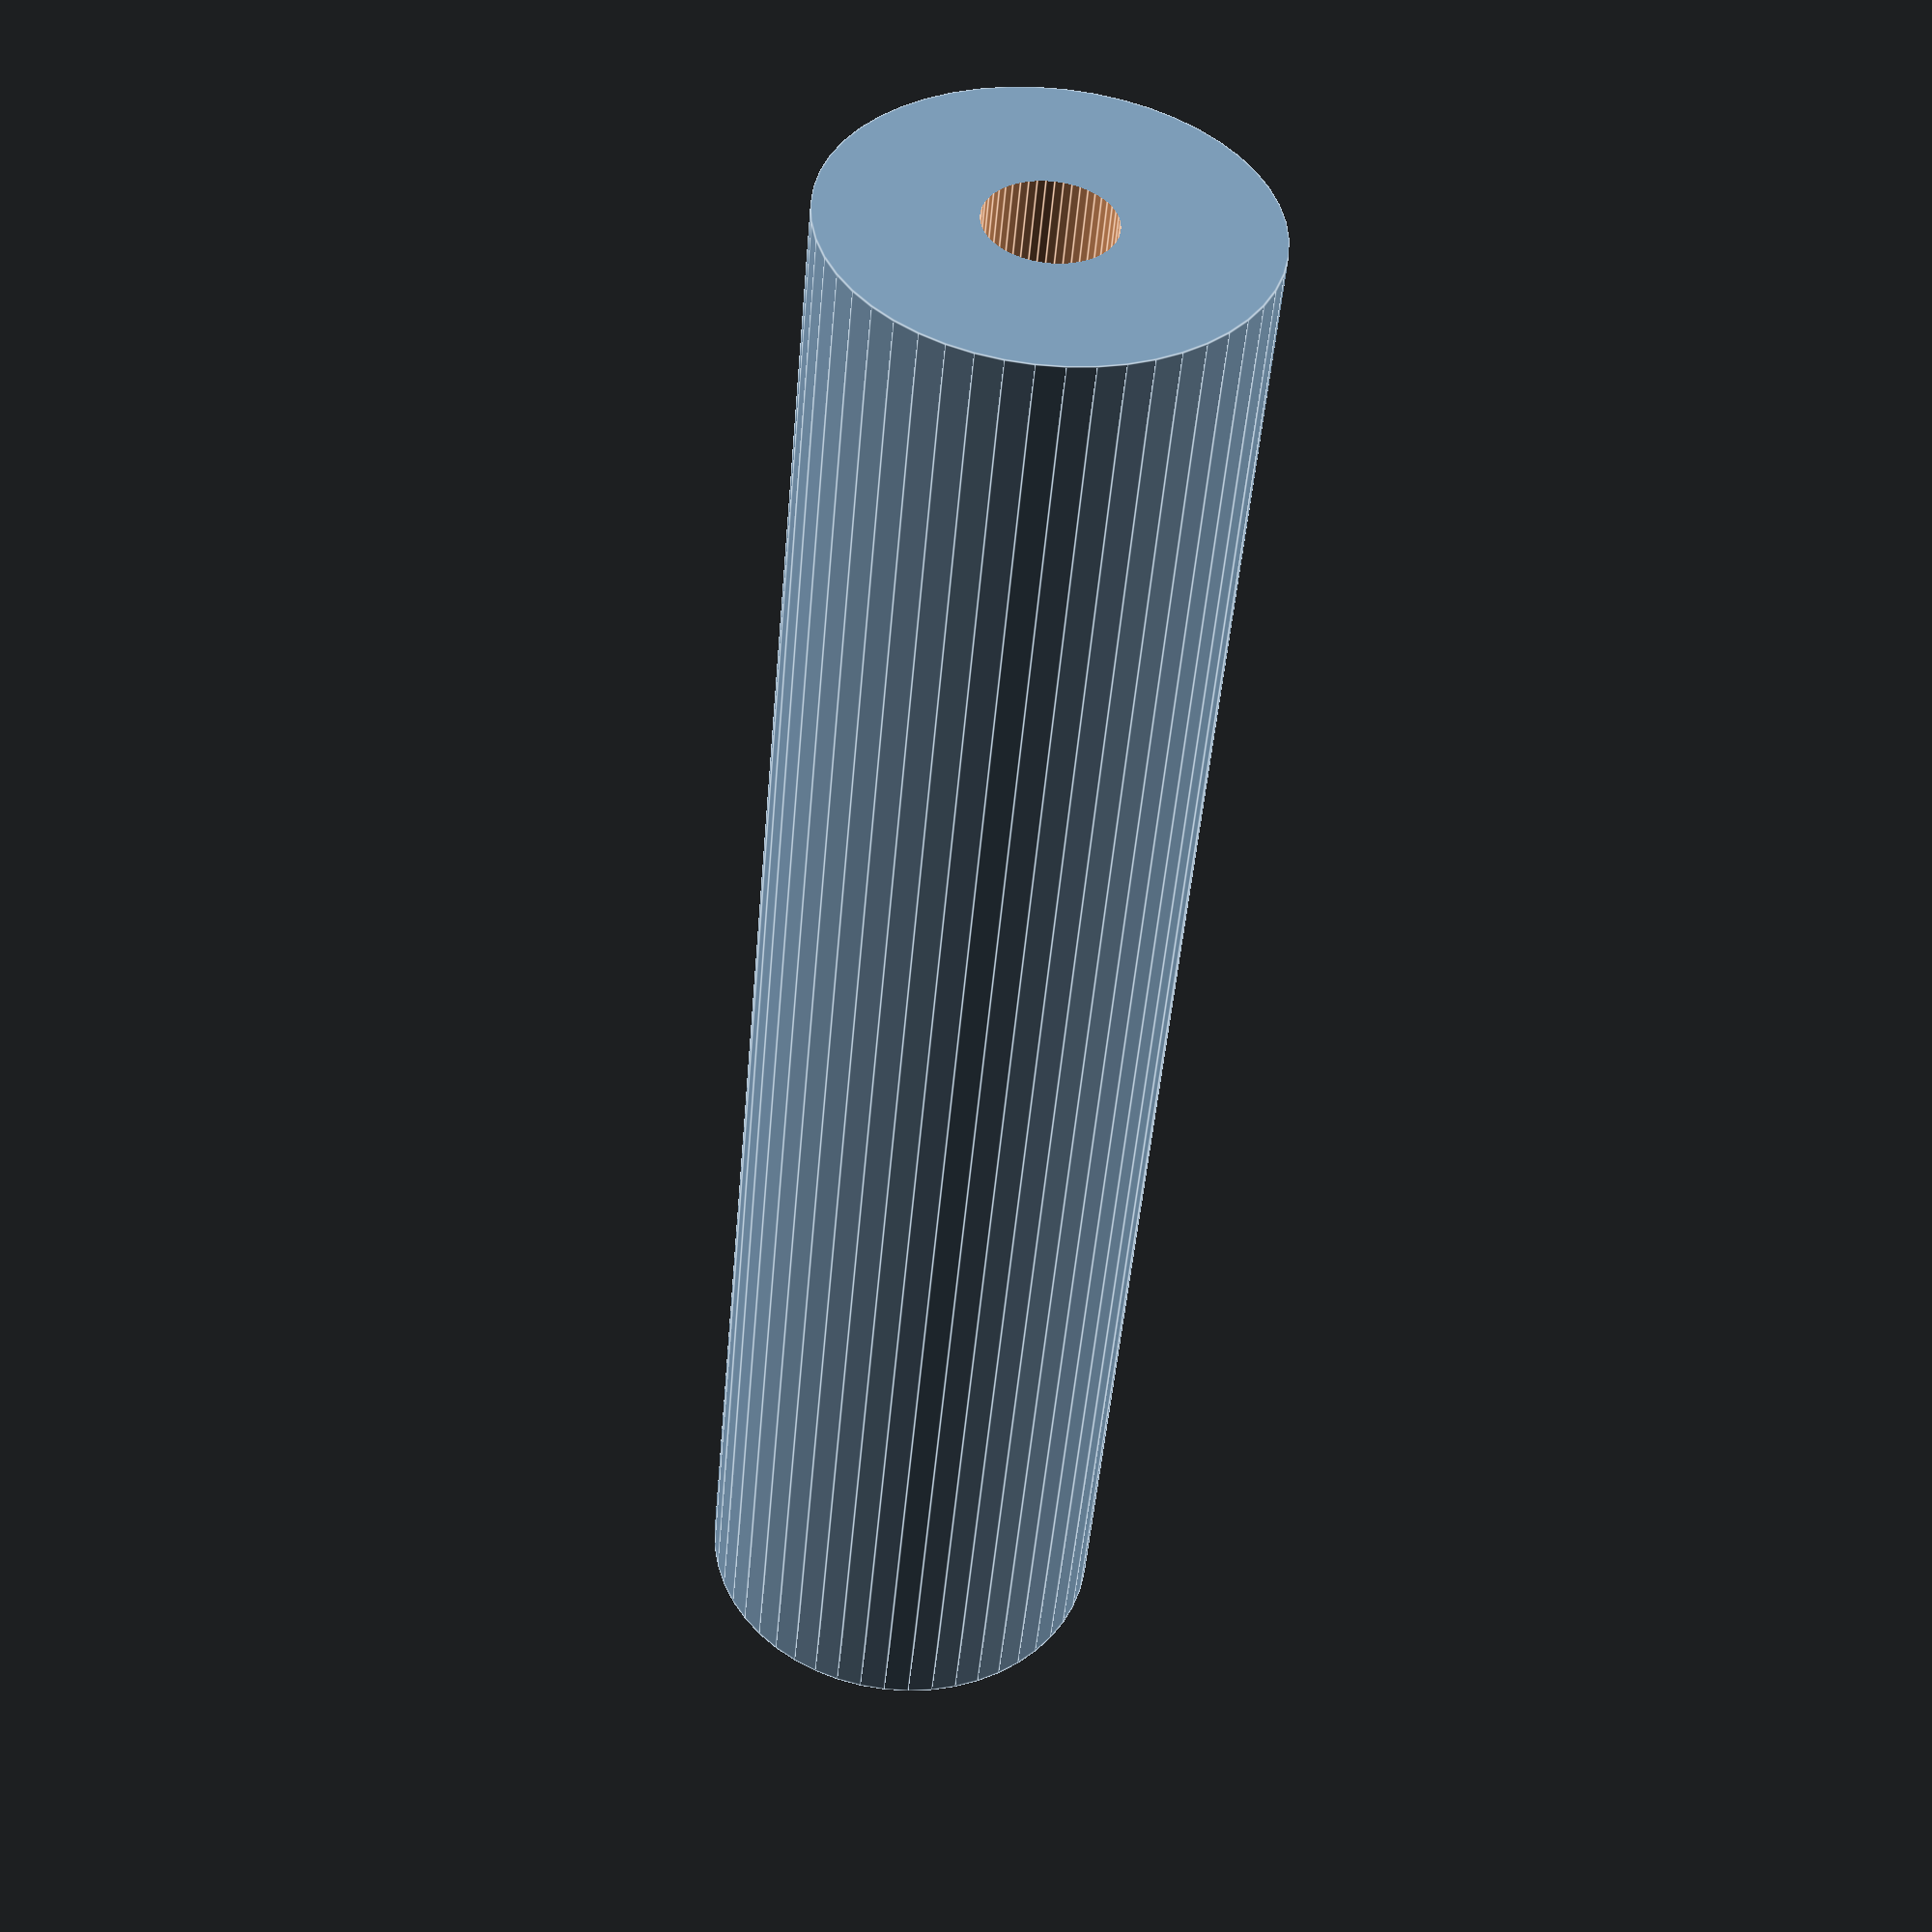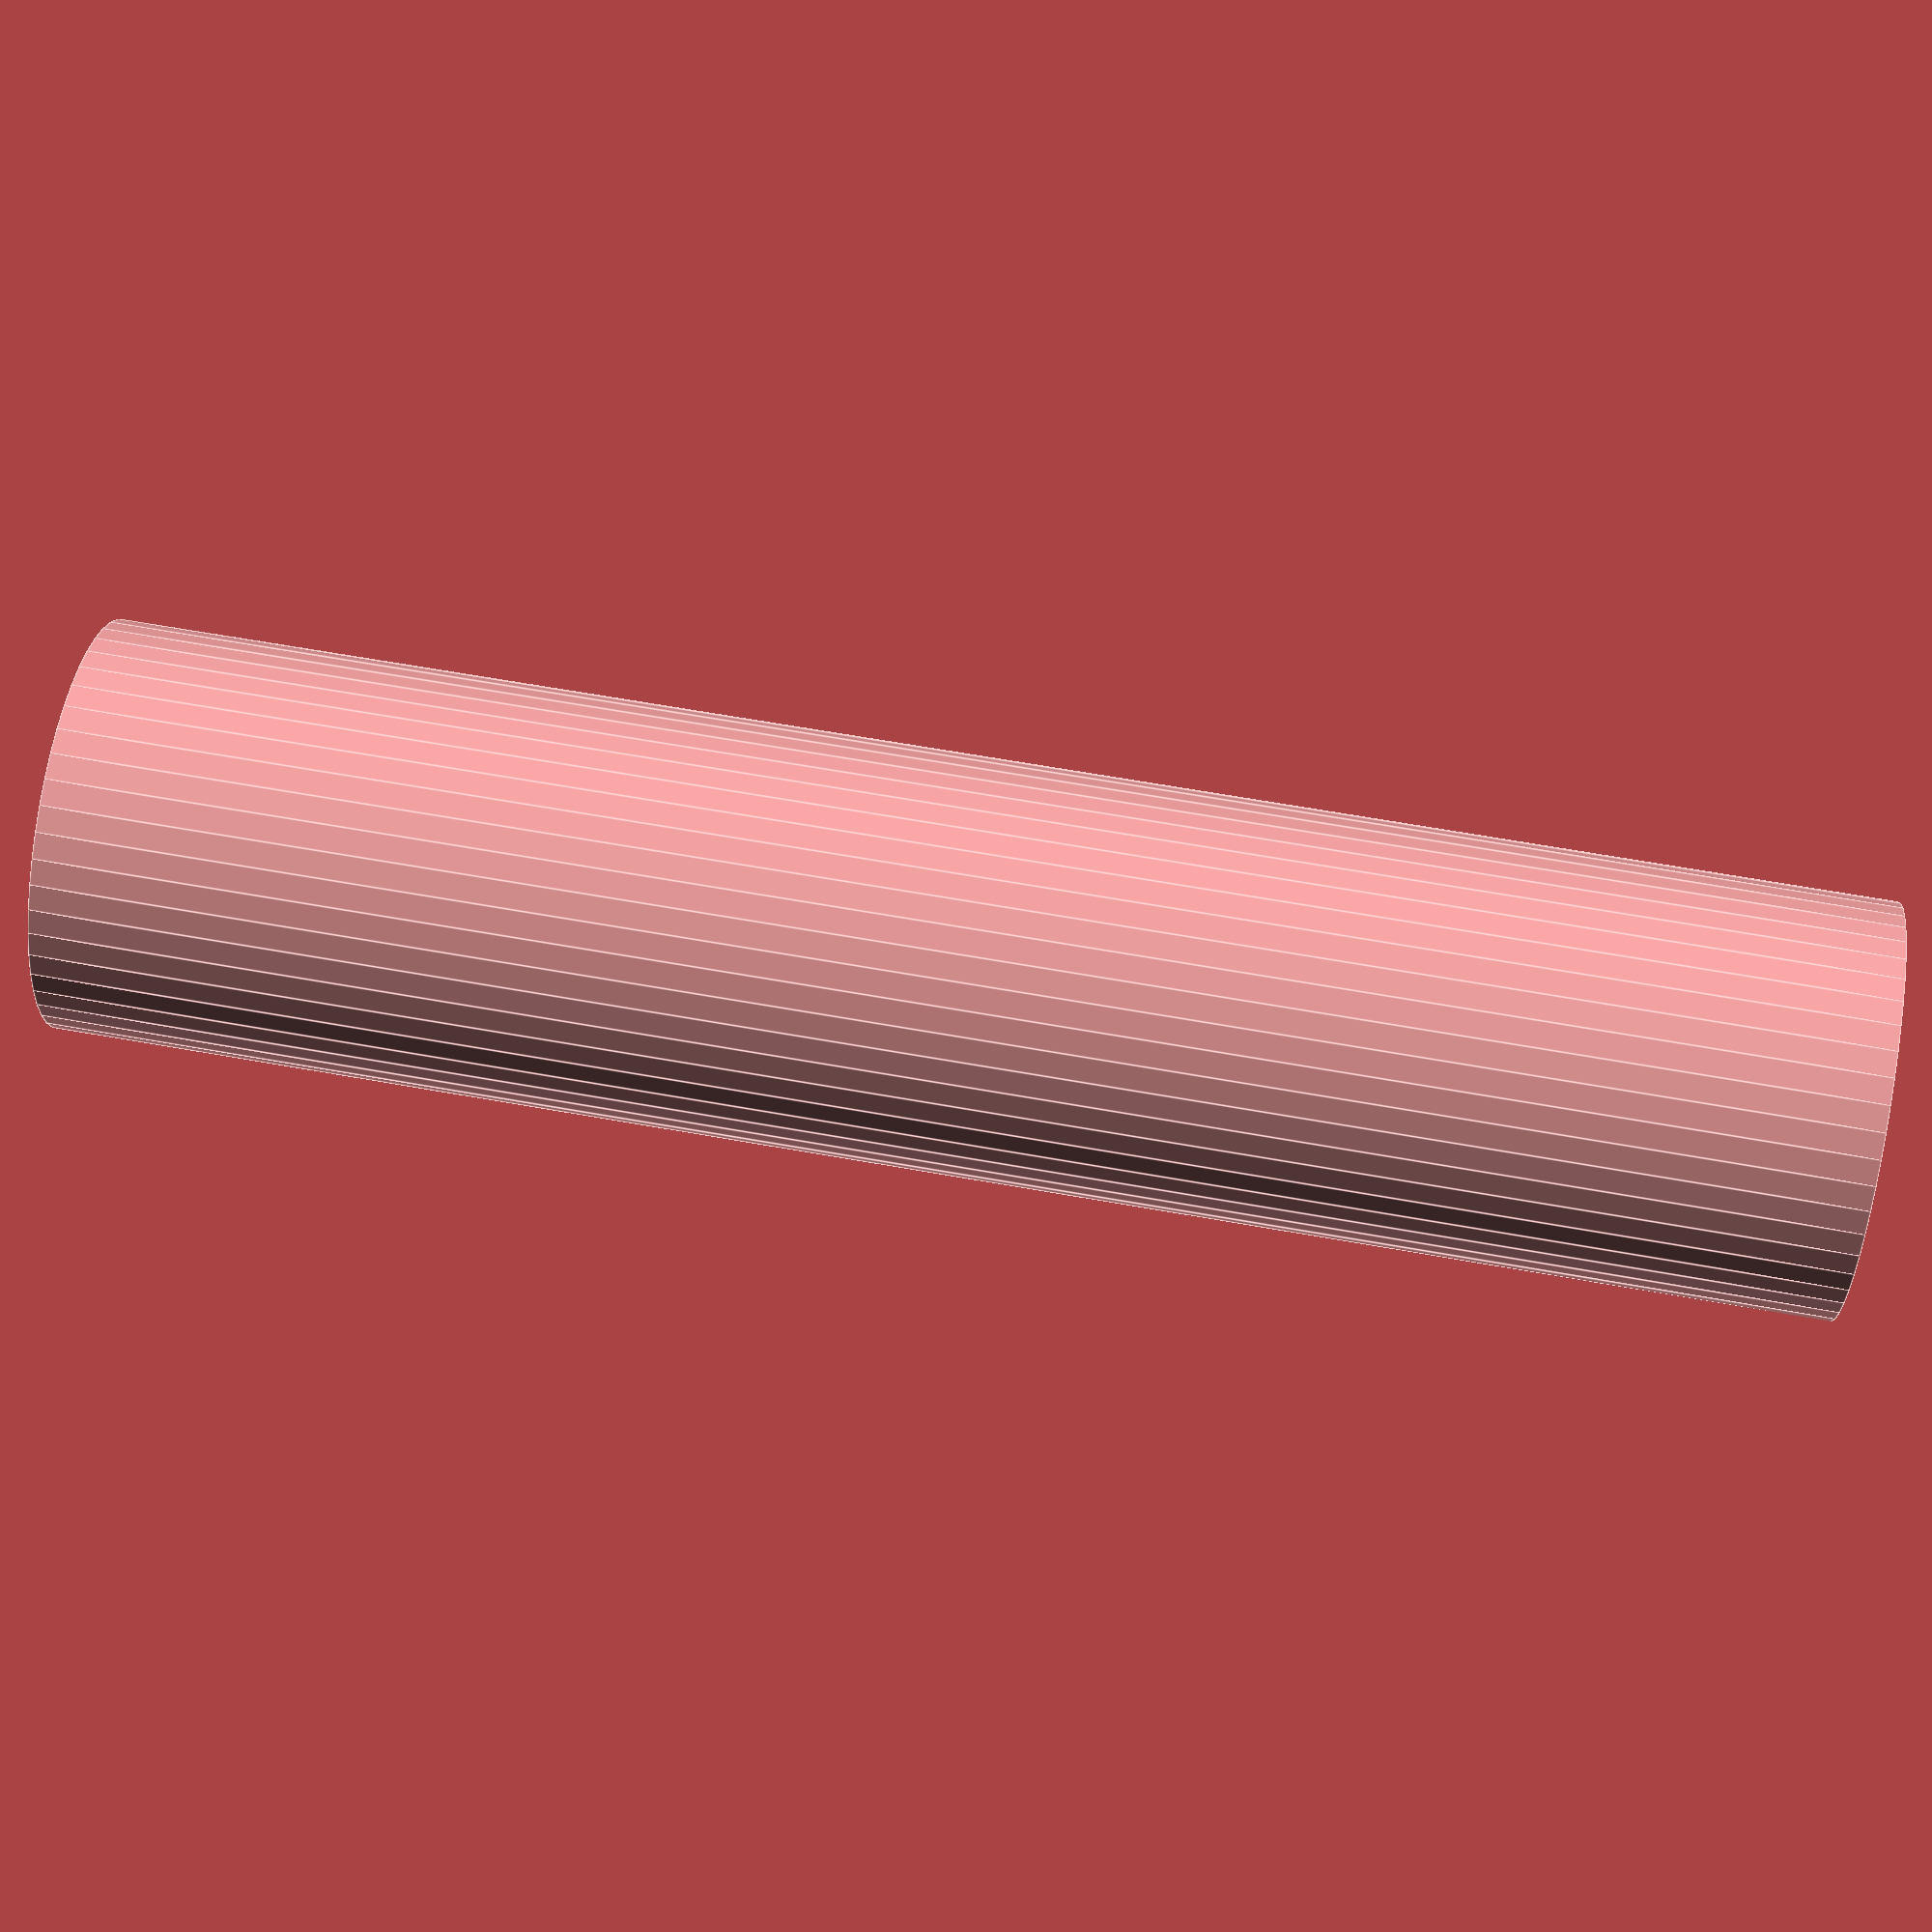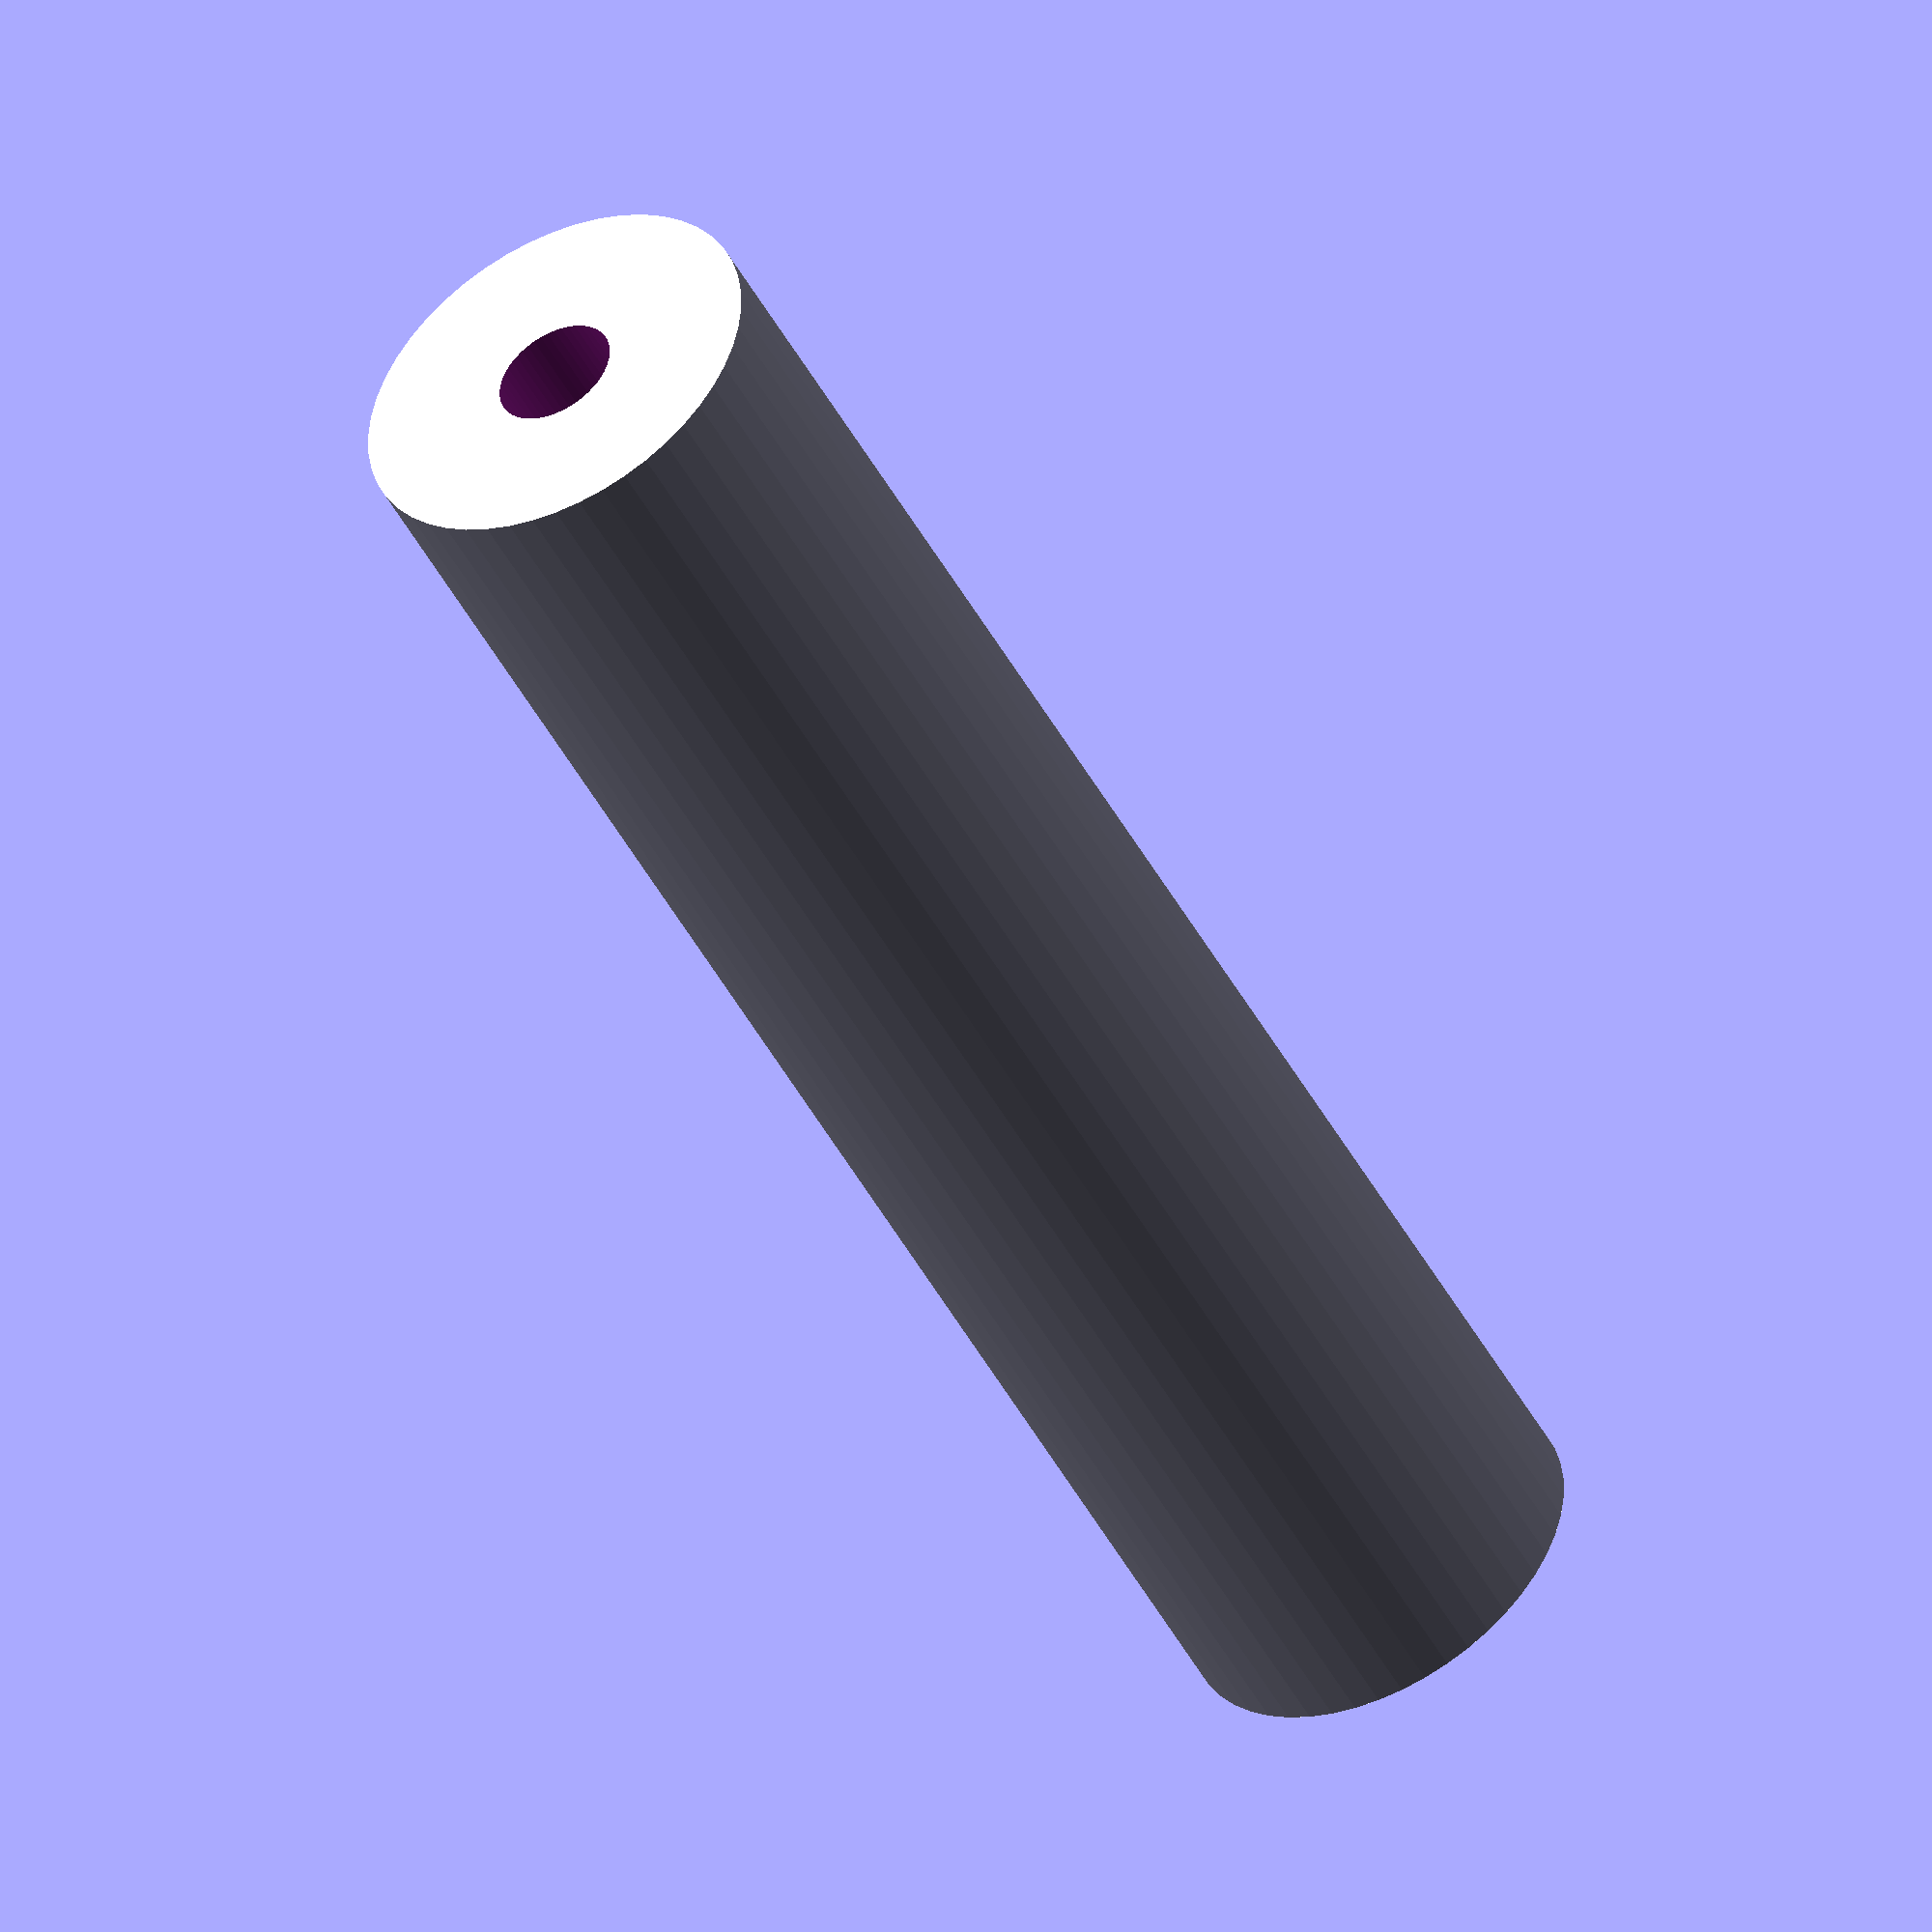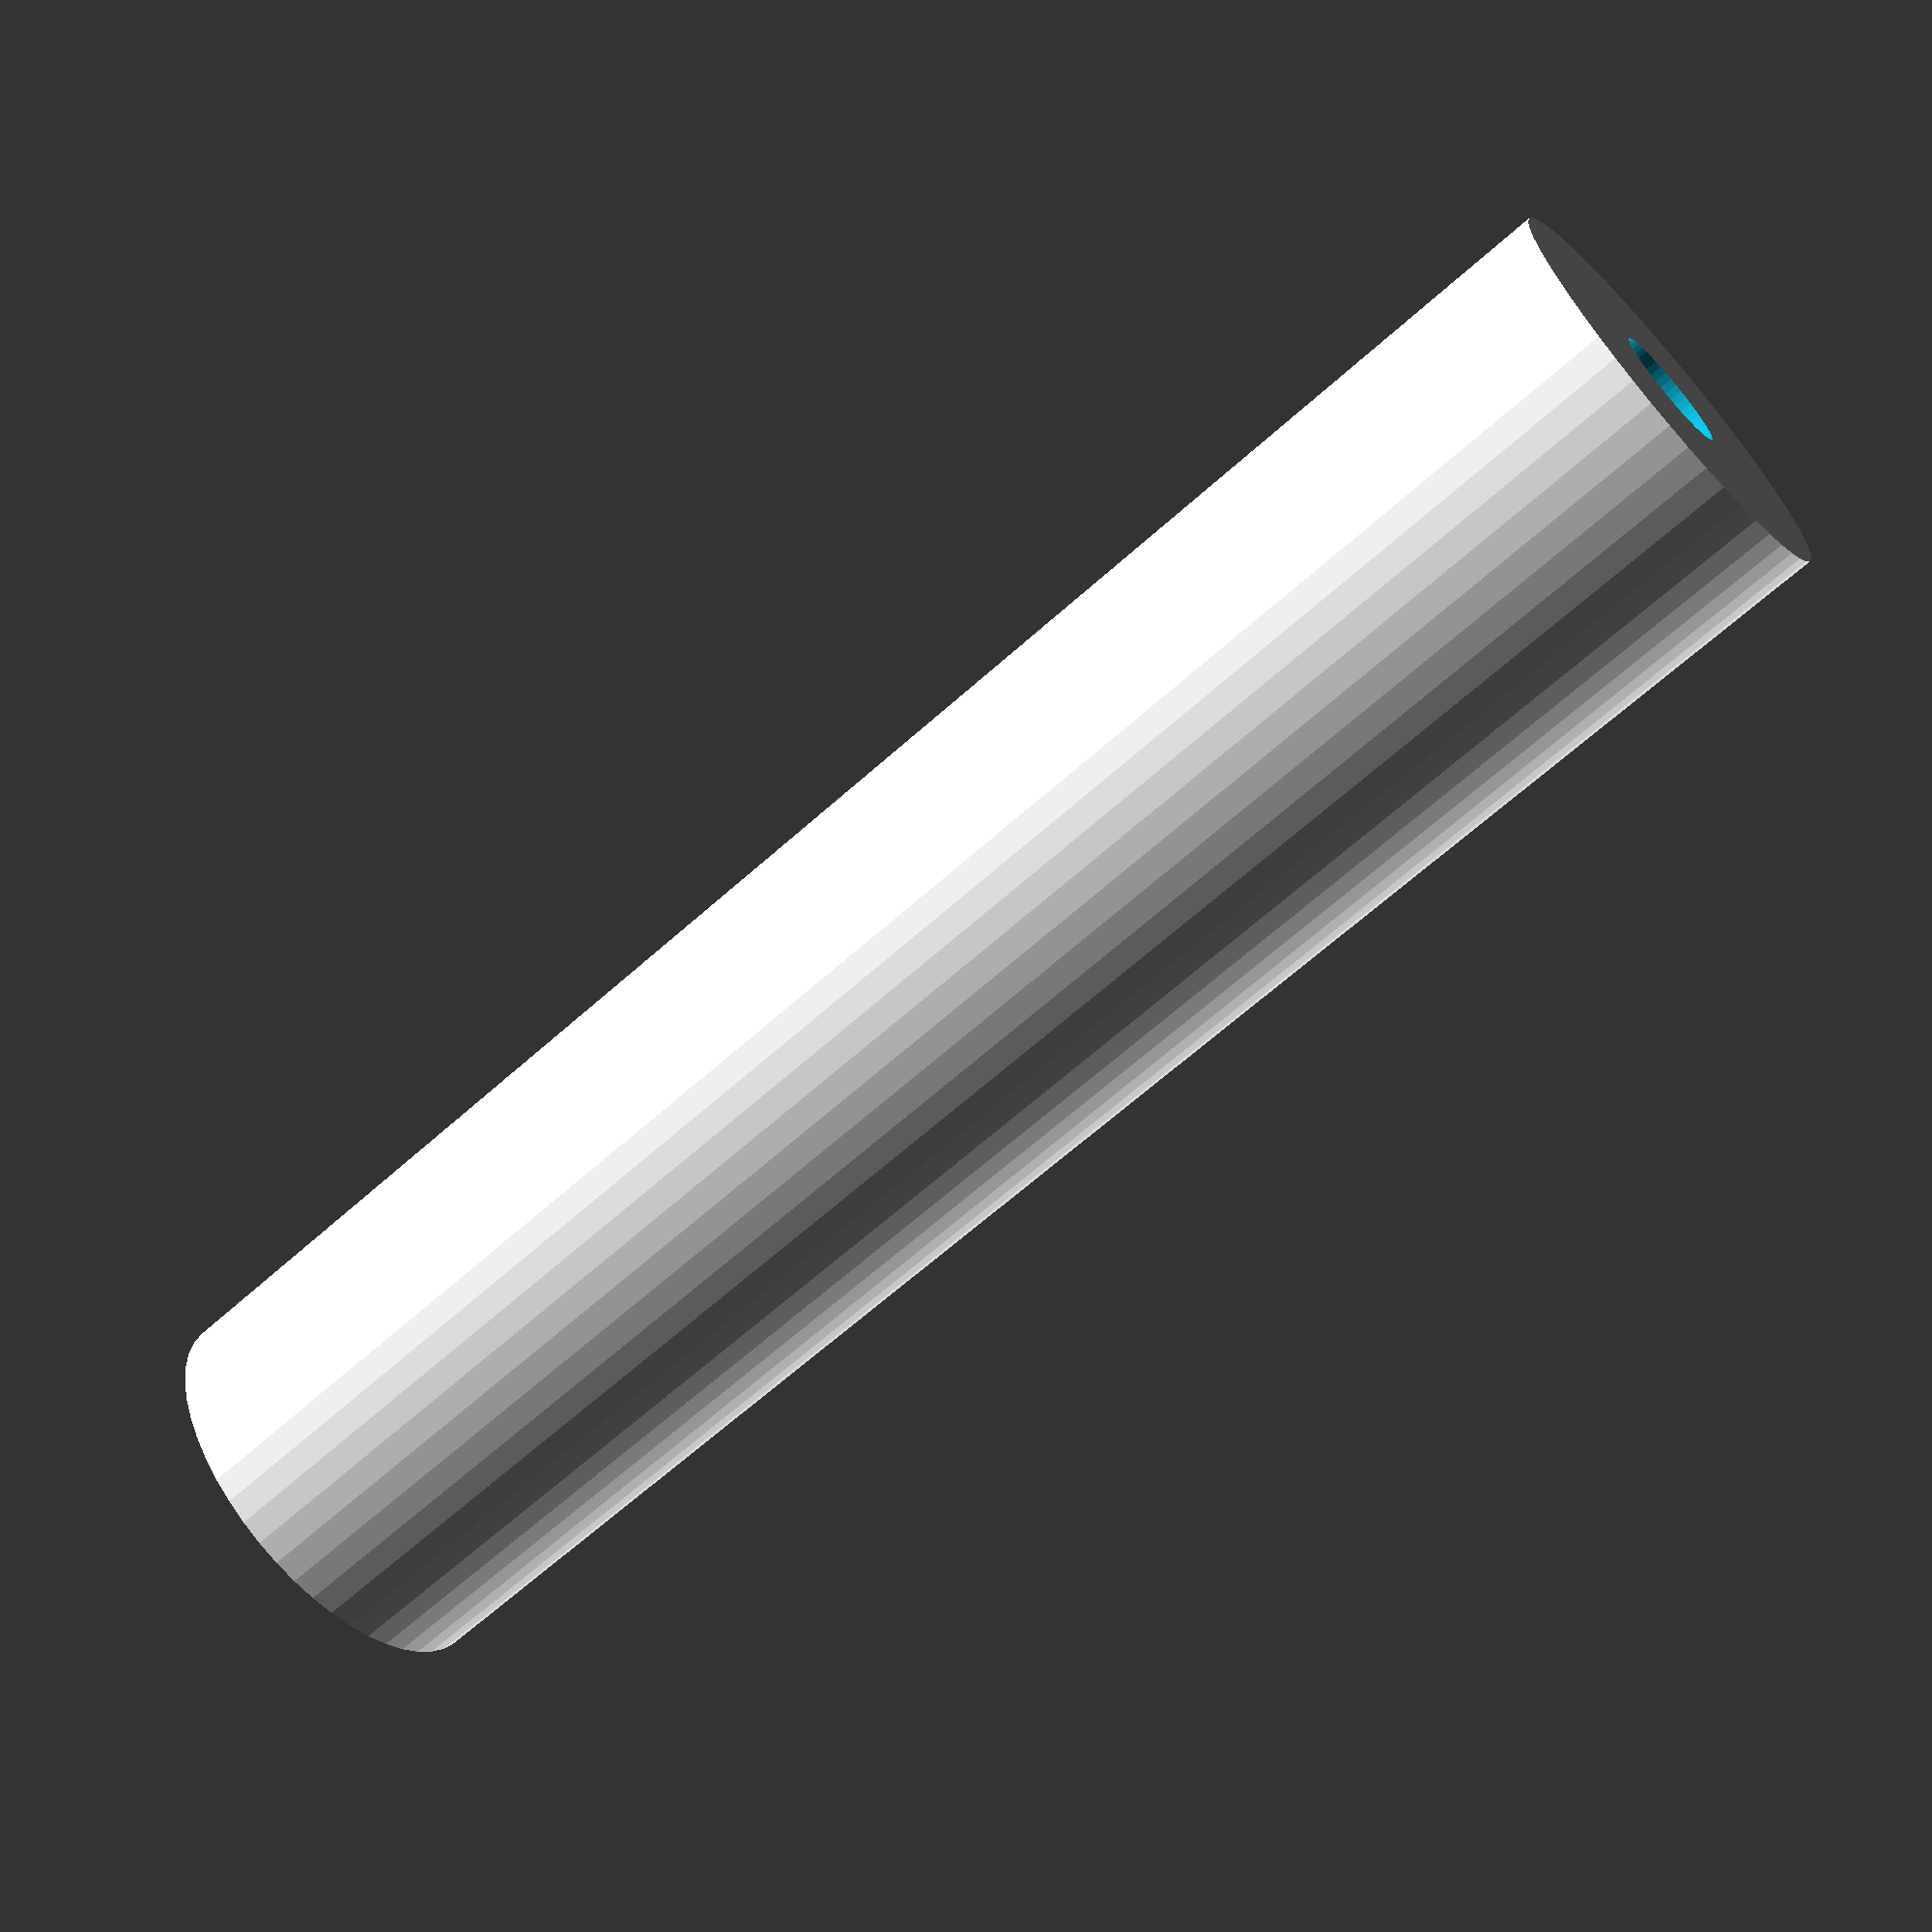
<openscad>
$fn = 50;


difference() {
	union() {
		translate(v = [0, 0, -22.5000000000]) {
			cylinder(h = 45, r = 5.2500000000);
		}
	}
	union() {
		translate(v = [0, 0, -100.0000000000]) {
			cylinder(h = 200, r = 1.5500000000);
		}
	}
}
</openscad>
<views>
elev=226.4 azim=35.3 roll=4.7 proj=p view=edges
elev=293.2 azim=105.8 roll=280.0 proj=p view=edges
elev=227.9 azim=234.4 roll=332.8 proj=o view=wireframe
elev=245.0 azim=257.8 roll=47.9 proj=p view=wireframe
</views>
